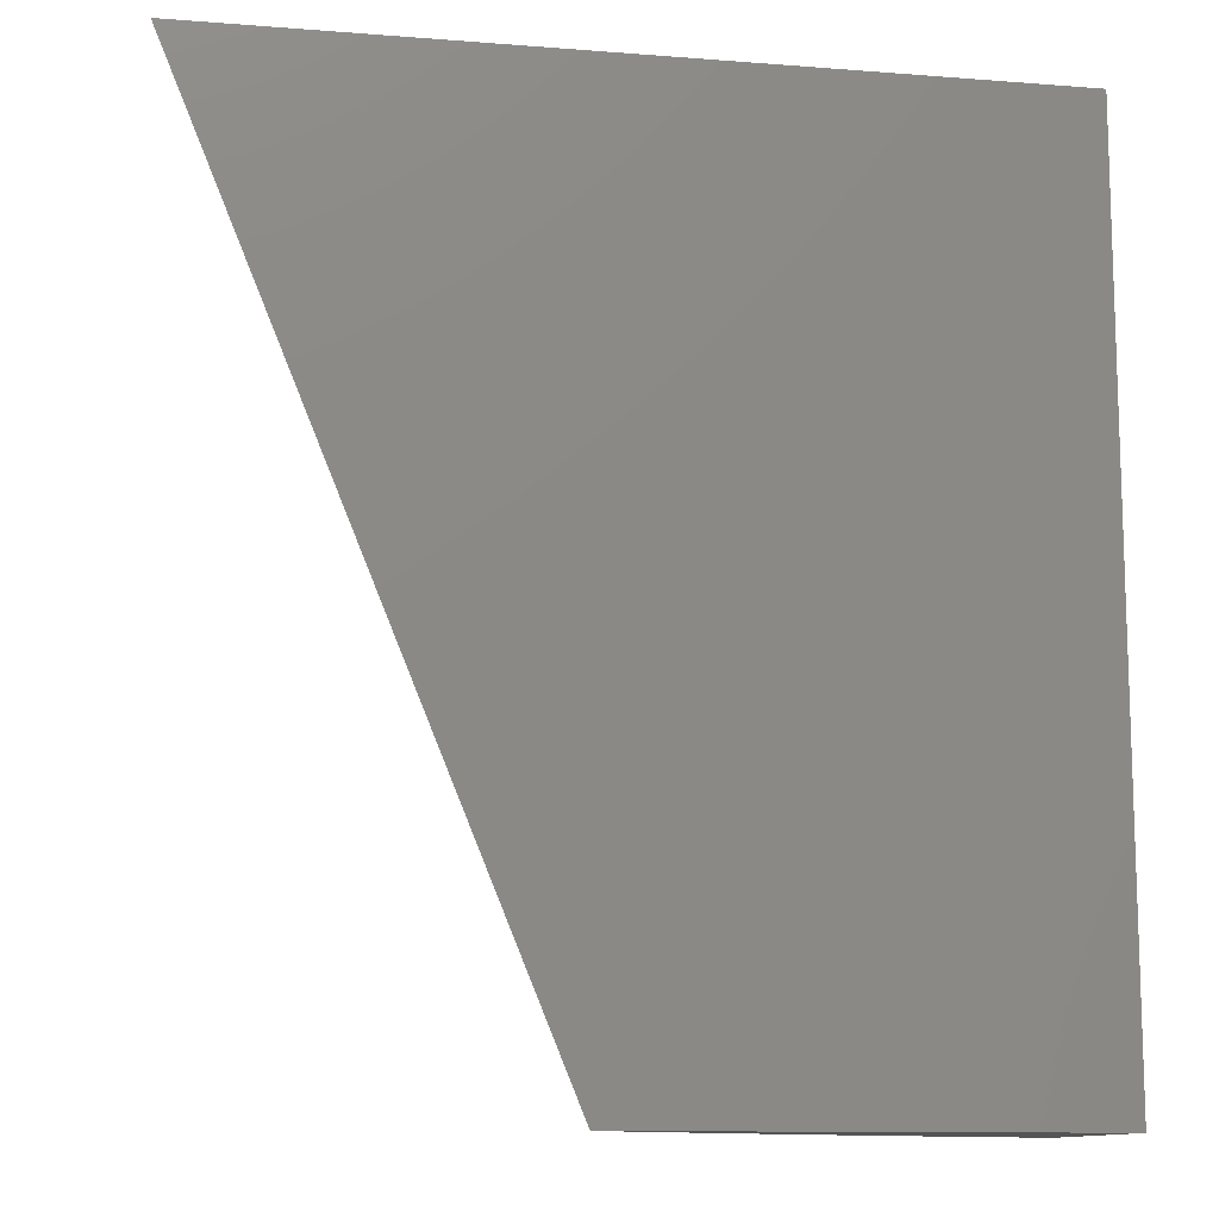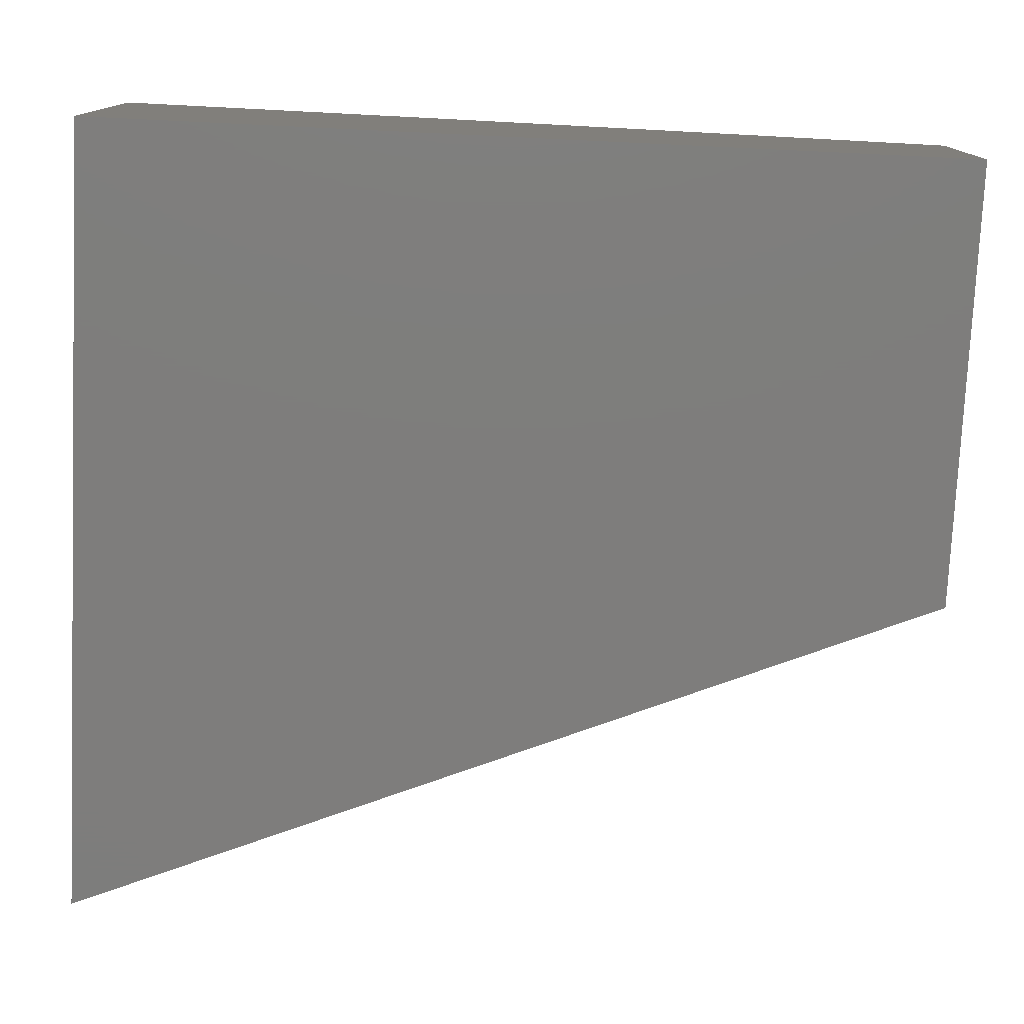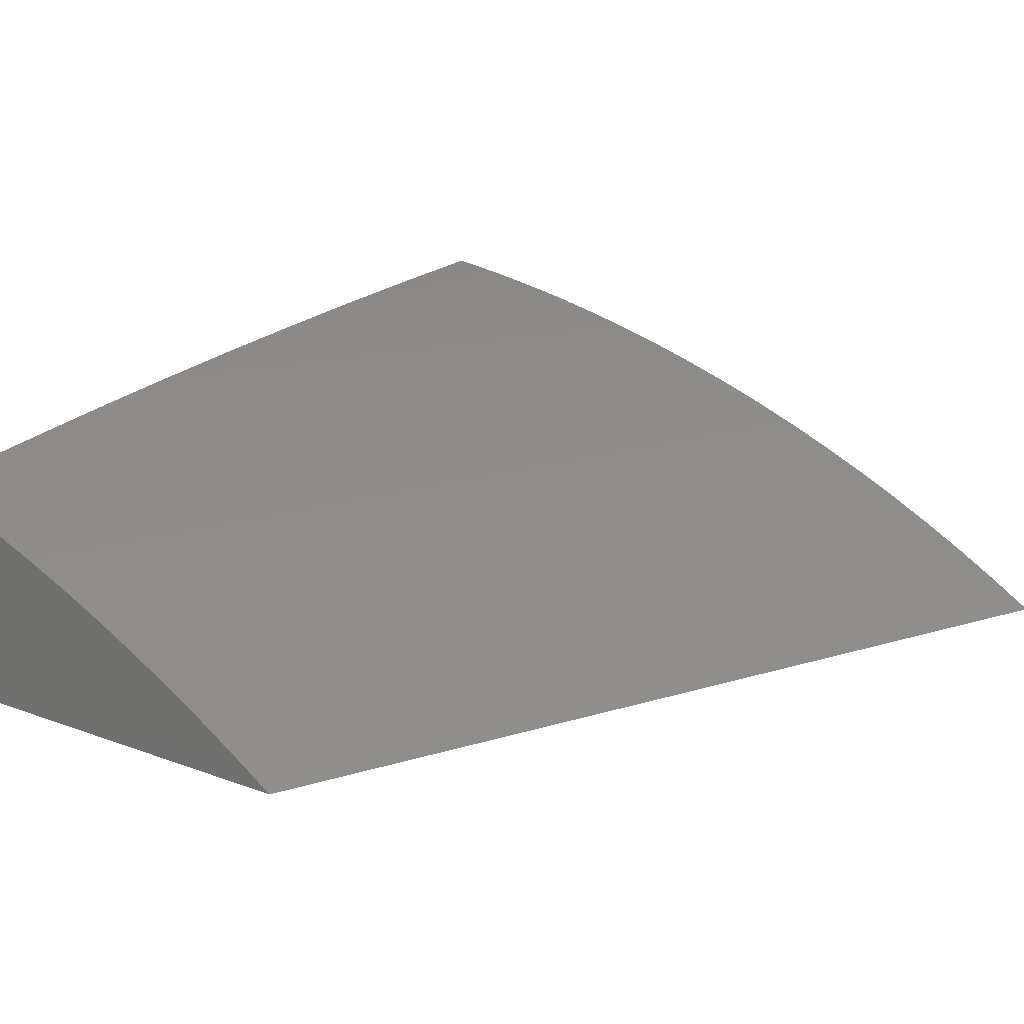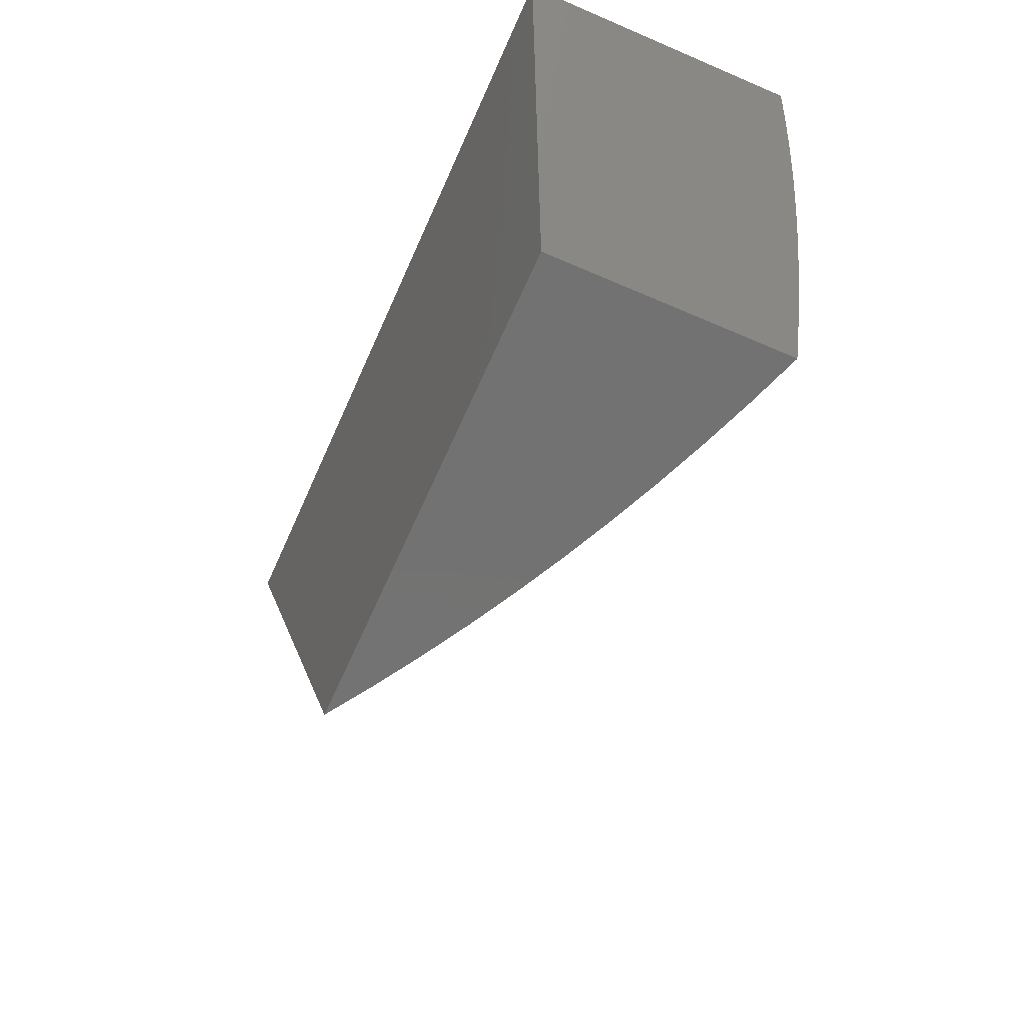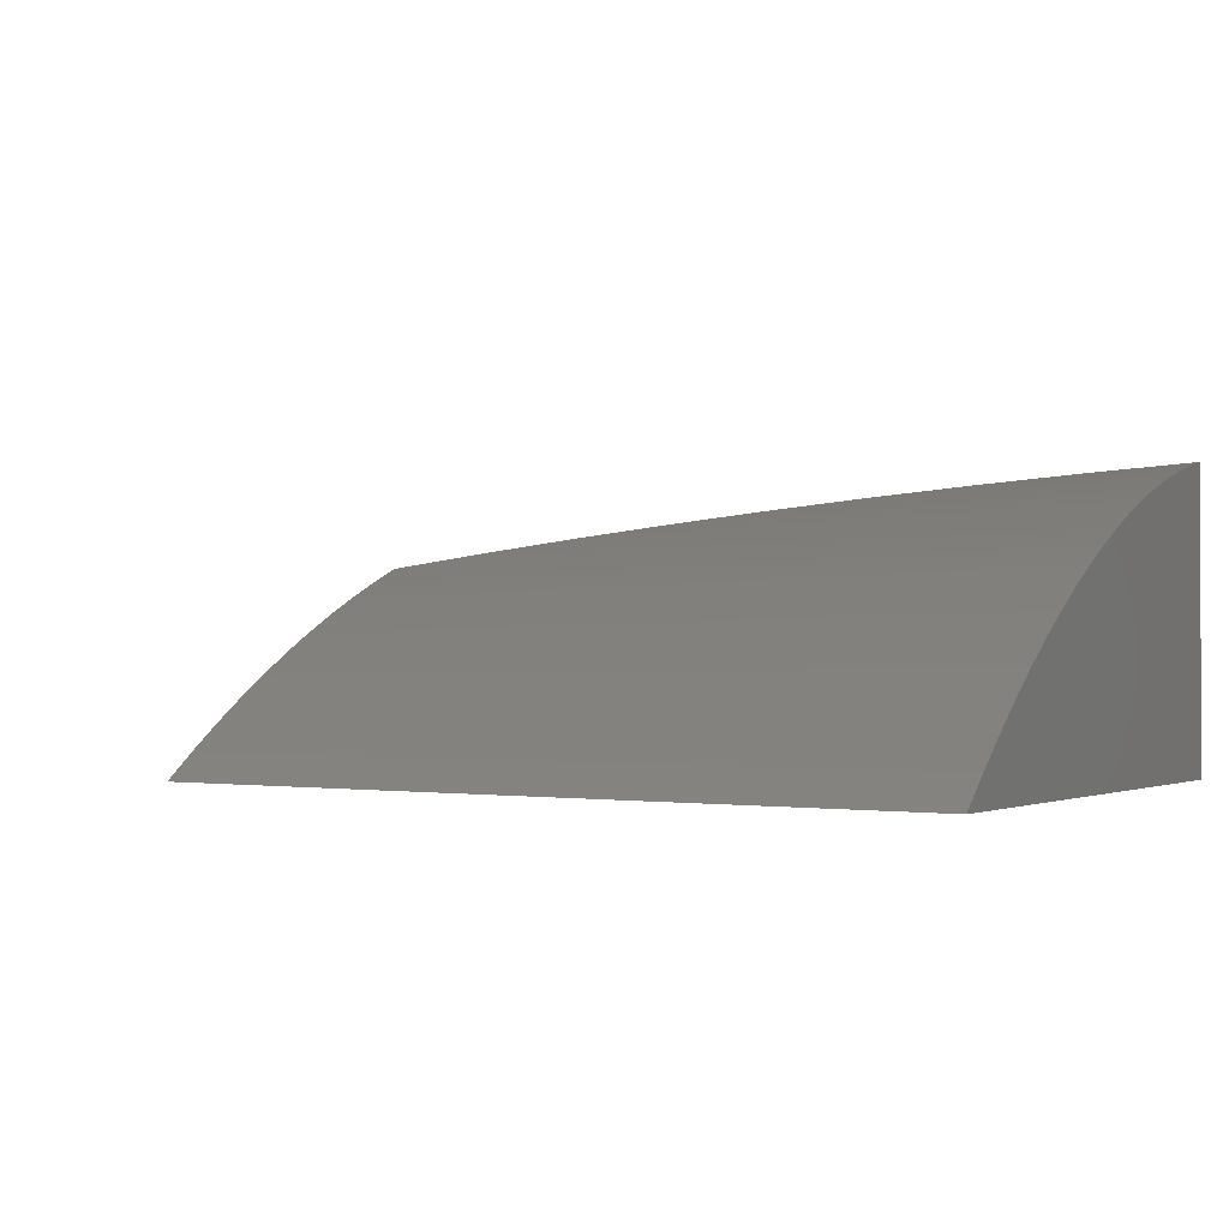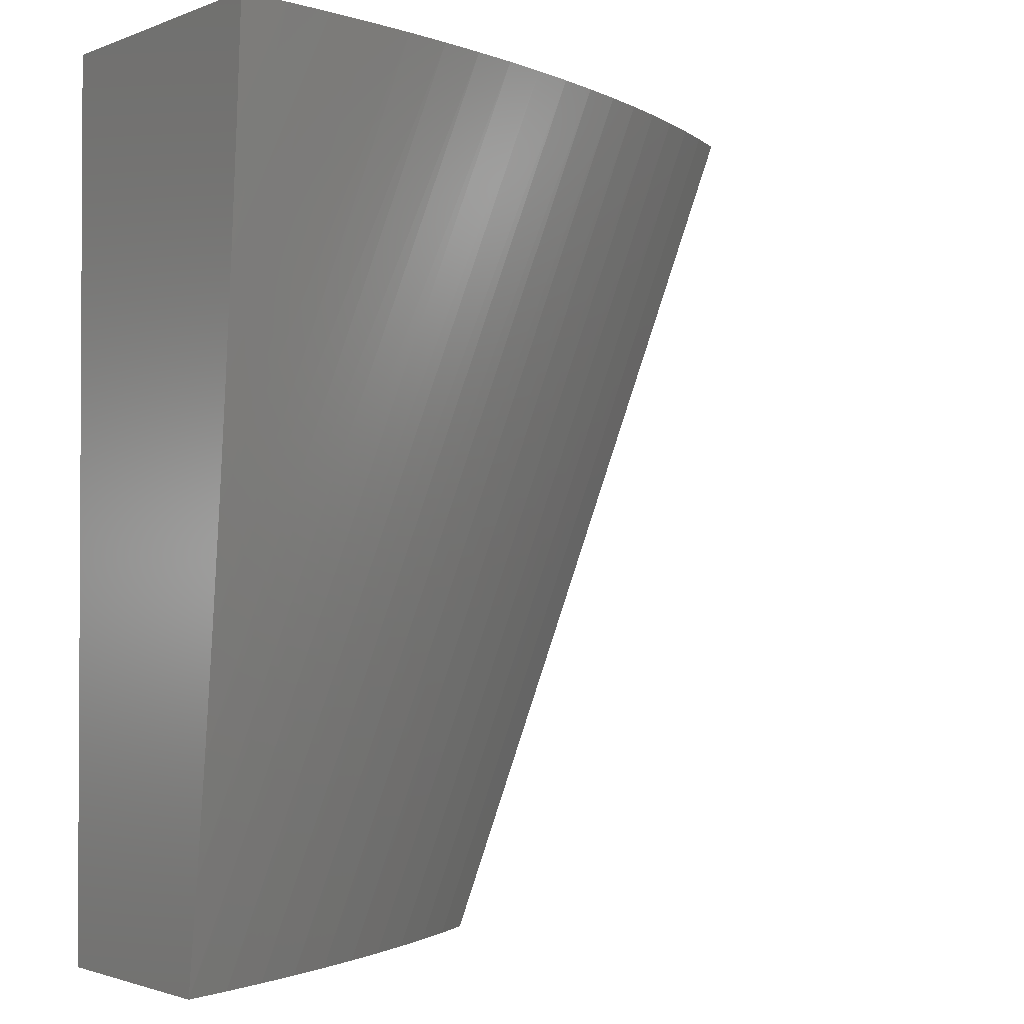
<metadata>
{"format":"stl","ext":"stl","renderer":"f3d","projection":"perspective","resolution":1024,"background":"white","views":[{"elev":-11.7,"azim":169.4,"up":"+Y"},{"elev":-77.2,"azim":-92.7,"up":"+Z"},{"elev":17.8,"azim":36.3,"up":"+Z"},{"elev":-64.4,"azim":-113.7,"up":"+Y"},{"elev":-1.7,"azim":113.6,"up":"+Z"},{"elev":-1.7,"azim":-36.5,"up":"+Y"}]}
</metadata>
<code>
# stl→obj: 38 verts, 72 faces
v 11.51 25 2
v 11.92 26 2
v 11.46 25 2.031
v 11.87 26 2.031
v 11.41 25 2.06
v 11.82 26 2.061
v 11.36 25 2.088
v 11.77 26 2.09
v 11.31 25 2.115
v 11.72 26 2.117
v 11.26 25 2.141
v 11.67 26 2.143
v 11.21 25 2.165
v 11.62 26 2.168
v 11.16 25 2.188
v 11.56 26 2.191
v 11.11 25 2.21
v 11.51 26 2.213
v 11.05 25 2.23
v 11.45 26 2.234
v 11 25 2.249
v 11.4 26 2.253
v 11 25.12 2.266
v 11.34 26 2.271
v 11 25.24 2.281
v 11.29 26 2.288
v 11 25.37 2.295
v 11.23 26 2.303
v 11 25.49 2.308
v 11.17 26 2.316
v 11 25.62 2.32
v 11.12 26 2.328
v 11 25.75 2.331
v 11.06 26 2.339
v 11 25.87 2.34
v 11 26 2.348
v 11 26 2
v 11 25 2
f 1 2 3
f 3 2 4
f 3 4 5
f 5 4 6
f 5 6 7
f 7 6 8
f 7 8 9
f 9 8 10
f 9 10 11
f 11 10 12
f 11 12 13
f 13 12 14
f 13 14 15
f 15 14 16
f 15 16 17
f 17 16 18
f 17 18 19
f 19 18 20
f 19 20 21
f 21 20 22
f 21 22 23
f 23 22 24
f 23 24 25
f 25 24 26
f 25 26 27
f 27 26 28
f 27 28 29
f 29 28 30
f 29 30 31
f 31 30 32
f 31 32 33
f 33 32 34
f 33 34 35
f 35 34 36
f 36 34 37
f 37 34 32
f 37 32 30
f 30 28 37
f 37 28 26
f 37 26 24
f 24 22 37
f 37 22 20
f 37 20 18
f 18 16 37
f 37 16 14
f 37 14 12
f 12 10 37
f 37 10 8
f 37 8 6
f 6 4 37
f 37 4 2
f 2 1 37
f 37 1 38
f 1 3 38
f 38 3 5
f 38 5 7
f 7 9 38
f 38 9 11
f 38 11 13
f 13 15 38
f 38 15 17
f 38 17 19
f 19 21 38
f 21 23 38
f 38 23 25
f 38 25 27
f 38 27 37
f 37 27 29
f 37 29 31
f 31 33 37
f 37 33 35
f 37 35 36

</code>
